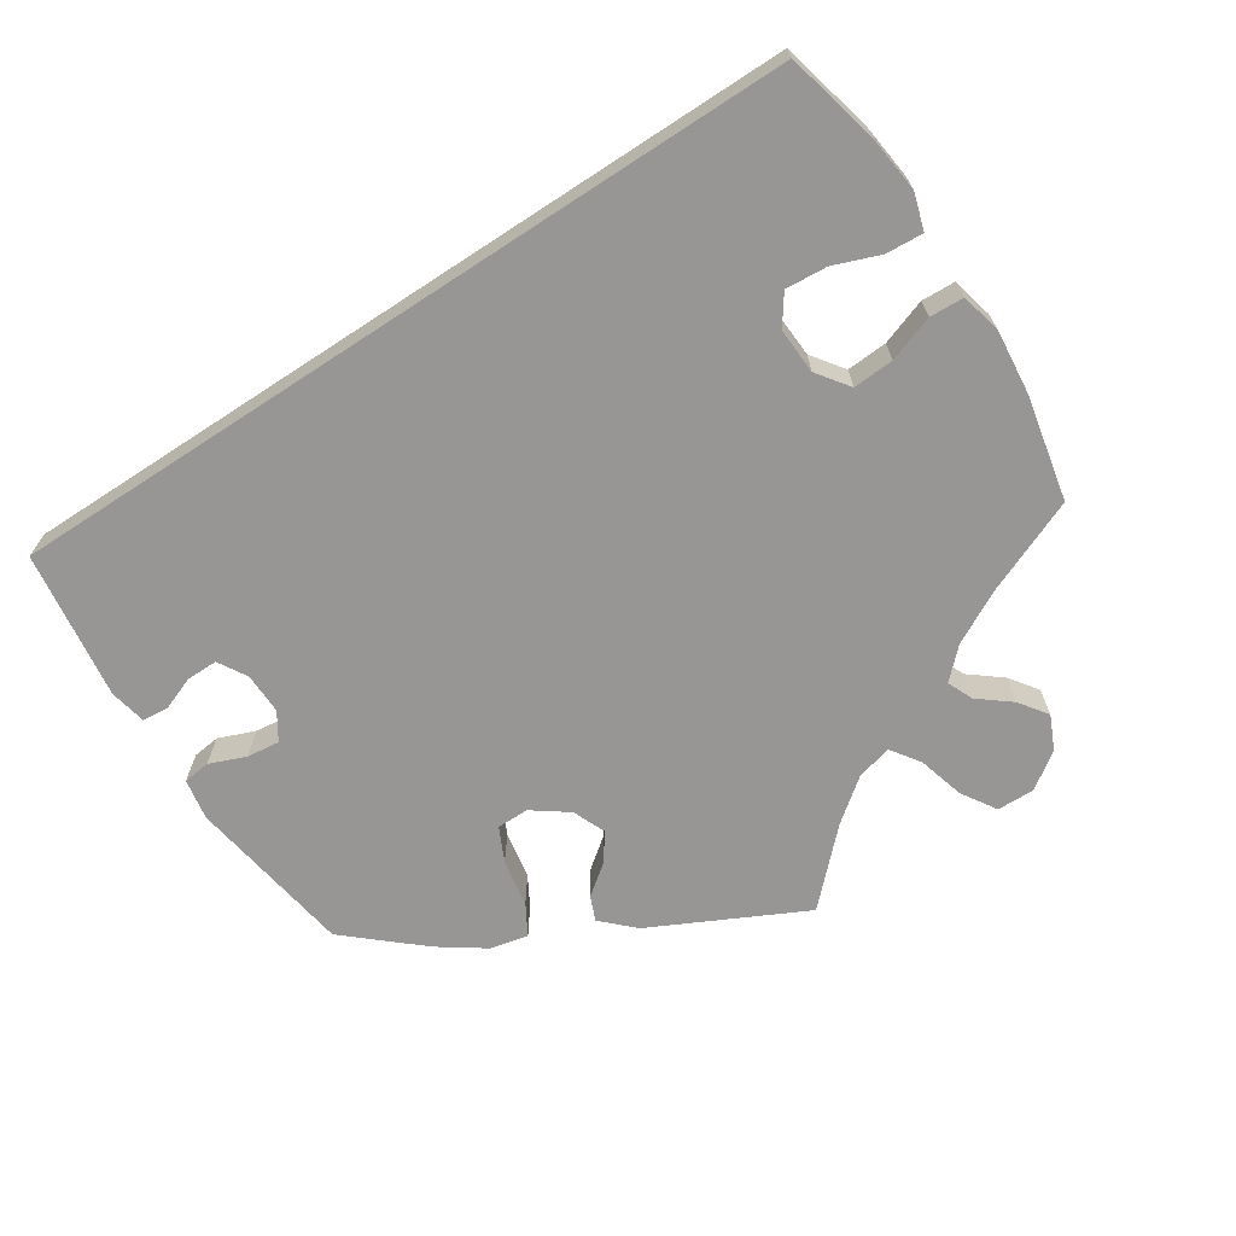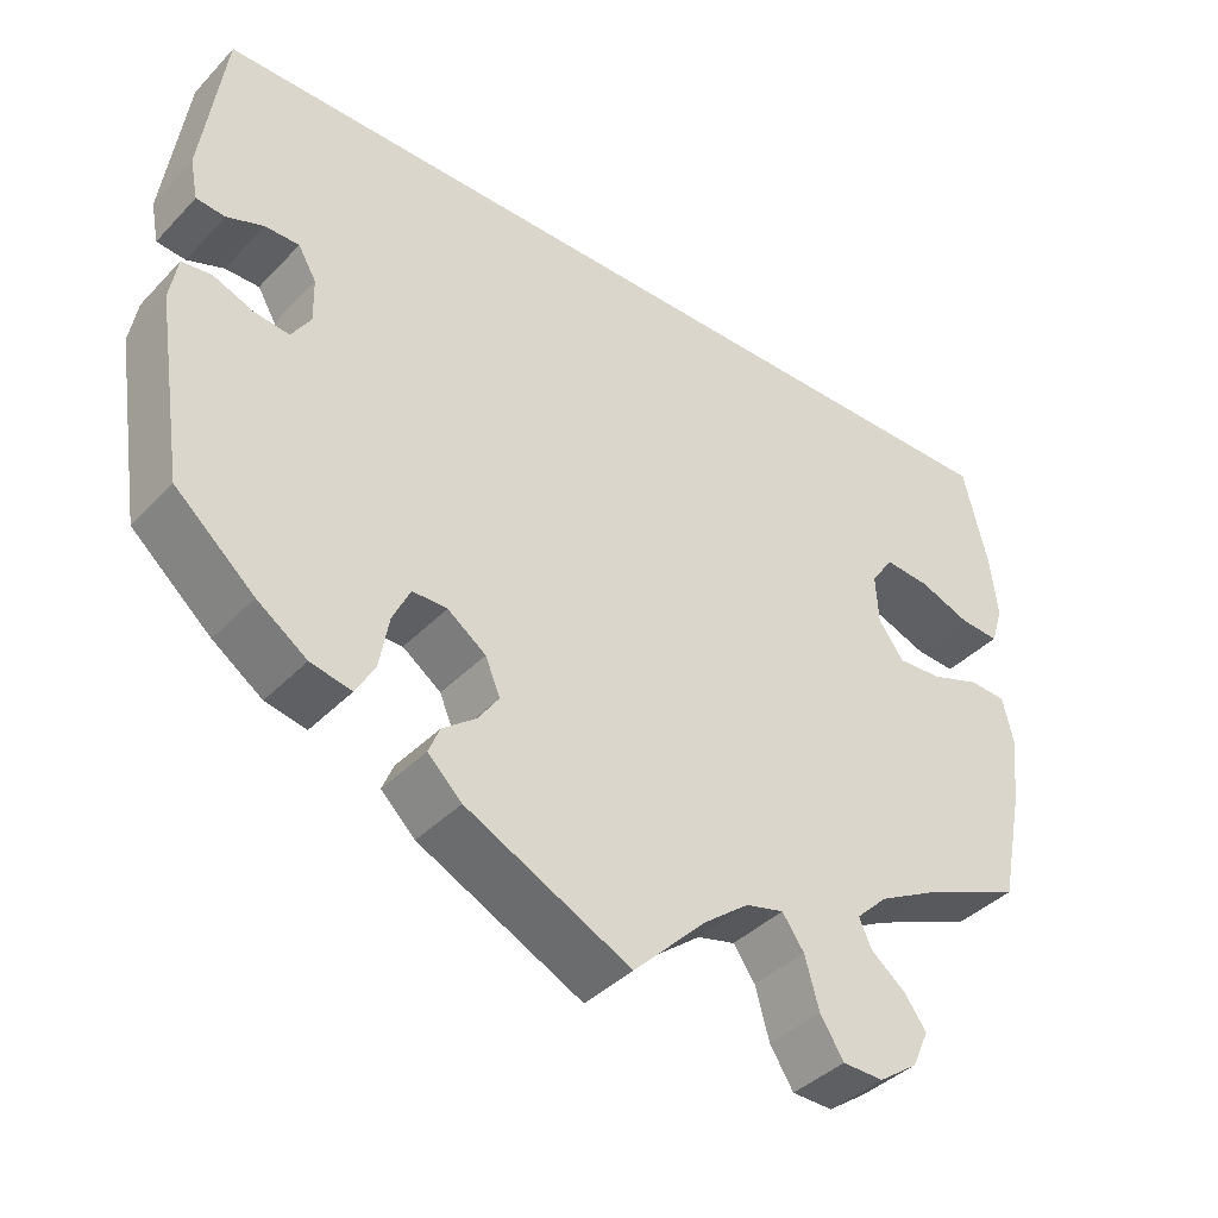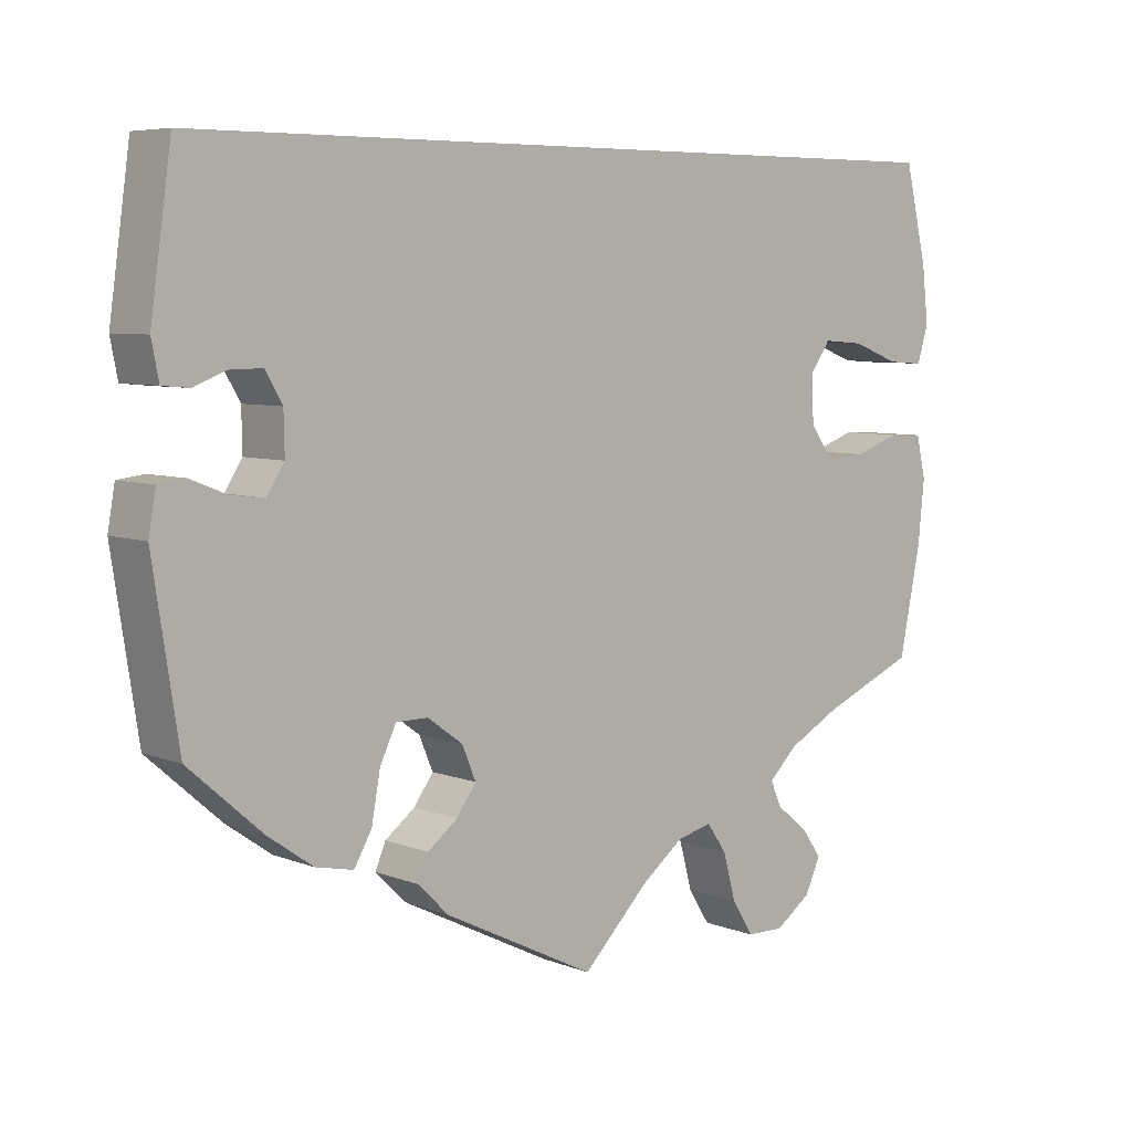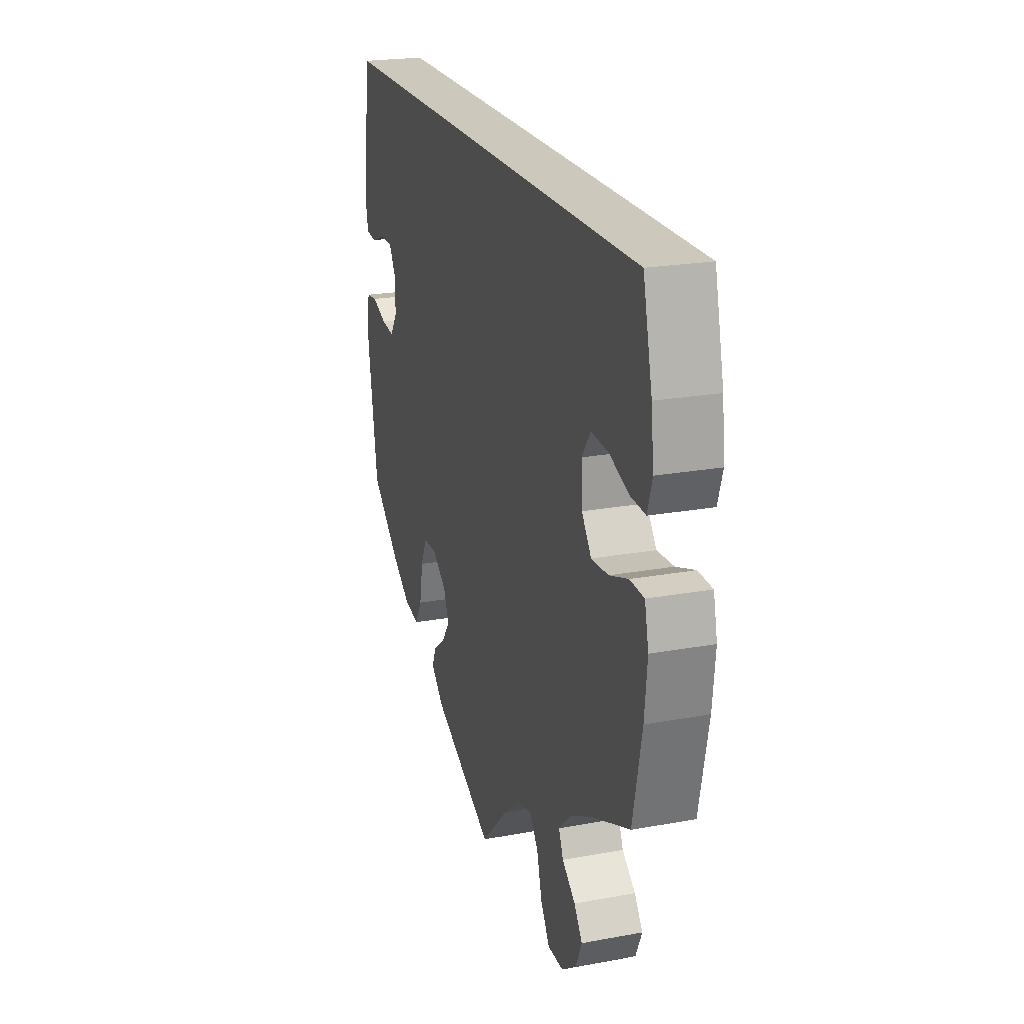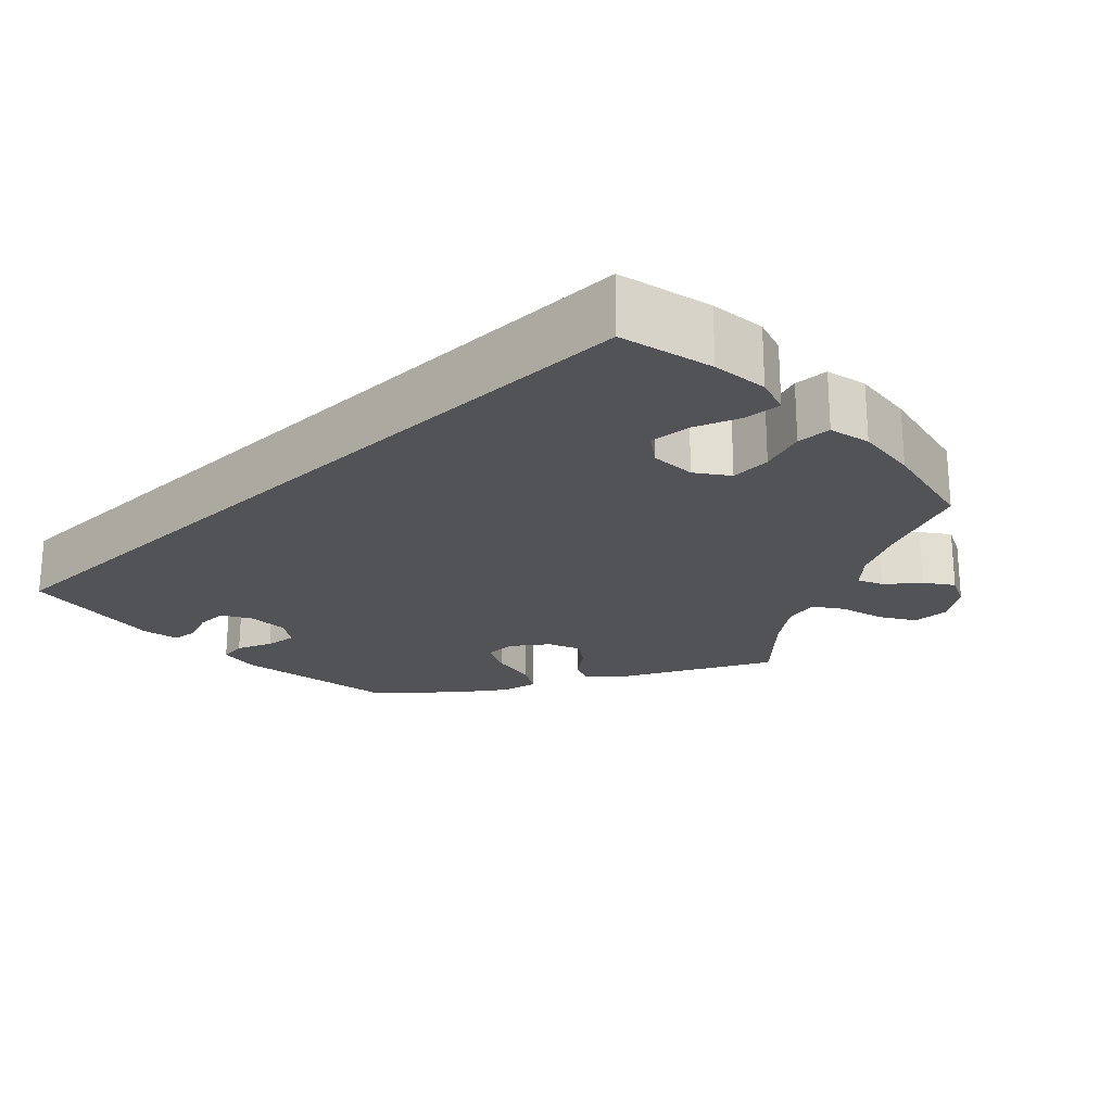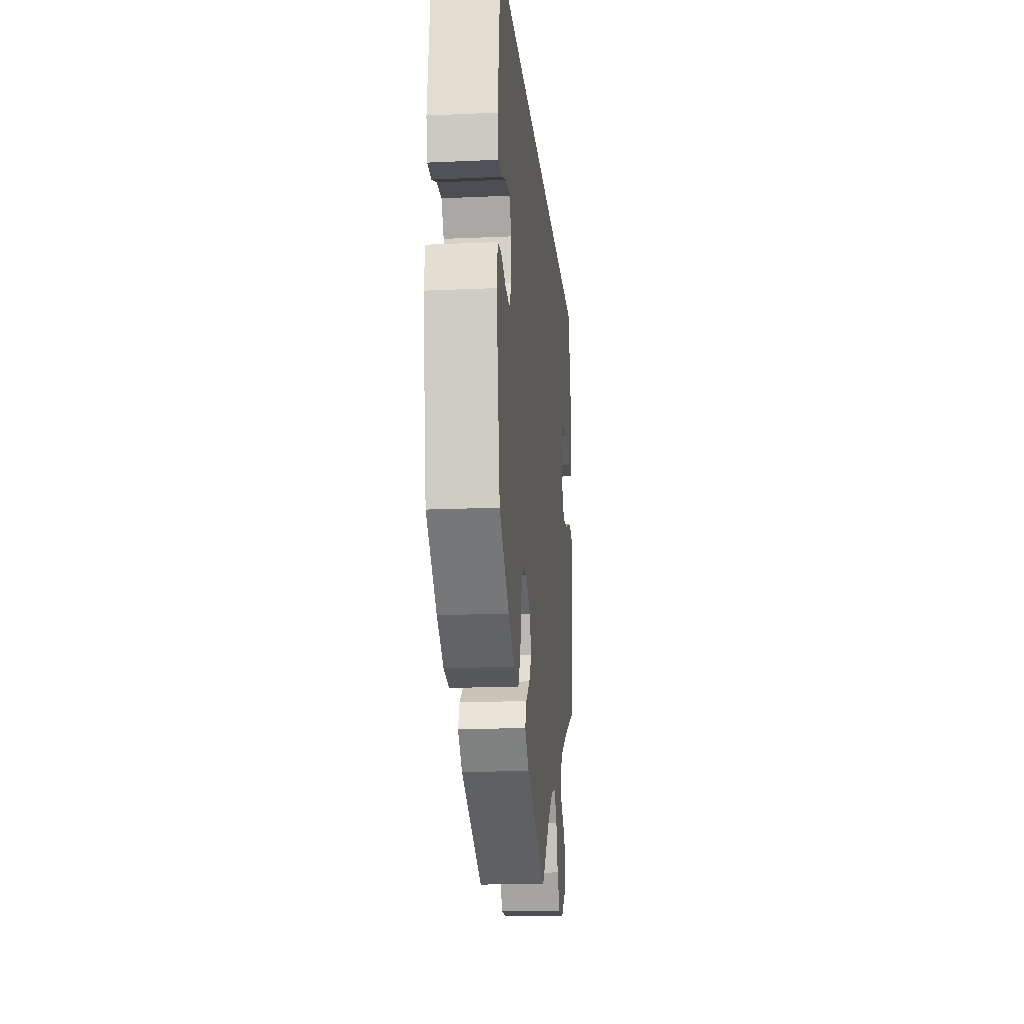
<metadata>
{"format":"obj","ext":"obj","renderer":"f3d","projection":"perspective","resolution":1024,"background":"white","views":[{"elev":-67.8,"azim":33.2,"up":"+Y"},{"elev":-39.6,"azim":-38.6,"up":"+Z"},{"elev":6.4,"azim":-41.5,"up":"+Z"},{"elev":22.2,"azim":72.3,"up":"+Z"},{"elev":-22.0,"azim":43.8,"up":"+Y"},{"elev":-16.3,"azim":-84.7,"up":"+Z"}]}
</metadata>
<code>
v 0.5 0.07 0.289
v 0.528 0.07 0.172
v 0.536 0.07 0.102
v 0.522 0.07 0.057
v 0.476 0.07 0.06
v 0.418 0.07 0.082
v 0.366 0.07 0.086
v 0.34 0.07 0.049
v 0.343 0.07 -0.008
v 0.372 0.07 -0.048
v 0.423 0.07 -0.045
v 0.48 0.07 -0.025
v 0.523 0.07 -0.027
v 0.535 0.07 -0.079
v 0.527 0.07 -0.158
v 0.5 0.07 -0.289
v 0.383 0.07 -0.338
v 0.317 0.07 -0.373
v 0.281 0.07 -0.408
v 0.295 0.07 -0.44
v 0.335 0.07 -0.472
v 0.36 0.07 -0.507
v 0.341 0.07 -0.549
v 0.296 0.07 -0.581
v 0.249 0.07 -0.58
v 0.222 0.07 -0.537
v 0.206 0.07 -0.479
v 0.181 0.07 -0.443
v 0.137 0.07 -0.454
v 0.084 0.07 -0.495
v 0.001 0.07 -0.578
v -0.188 0.07 -0.484
v -0.227 0.07 -0.446
v -0.214 0.07 -0.415
v -0.176 0.07 -0.386
v -0.152 0.07 -0.352
v -0.169 0.07 -0.311
v -0.213 0.07 -0.279
v -0.253 0.07 -0.279
v -0.273 0.07 -0.321
v -0.284 0.07 -0.381
v -0.306 0.07 -0.419
v -0.353 0.07 -0.409
v -0.41 0.07 -0.369
v -0.501 0.07 -0.289
v -0.533 0.07 -0.081
v -0.524 0.07 -0.03
v -0.49 0.07 -0.026
v -0.445 0.07 -0.044
v -0.404 0.07 -0.049
v -0.382 0.07 -0.015
v -0.383 0.07 0.036
v -0.404 0.07 0.072
v -0.443 0.07 0.072
v -0.485 0.07 0.056
v -0.518 0.07 0.059
v -0.527 0.07 0.105
v -0.501 0.07 0.289
v 0.5 0 0.289
v 0.528 0 0.172
v 0.536 0 0.102
v 0.522 0 0.057
v 0.476 0 0.06
v 0.418 0 0.082
v 0.366 0 0.086
v 0.34 0 0.049
v 0.343 0 -0.008
v 0.372 0 -0.048
v 0.423 0 -0.045
v 0.48 0 -0.025
v 0.523 0 -0.027
v 0.535 0 -0.079
v 0.527 0 -0.158
v 0.5 0 -0.289
v 0.383 0 -0.338
v 0.317 0 -0.373
v 0.281 0 -0.408
v 0.295 0 -0.44
v 0.335 0 -0.472
v 0.36 0 -0.507
v 0.341 0 -0.549
v 0.296 0 -0.581
v 0.249 0 -0.58
v 0.222 0 -0.537
v 0.206 0 -0.479
v 0.181 0 -0.443
v 0.137 0 -0.454
v 0.084 0 -0.495
v 0.001 0 -0.578
v -0.188 0 -0.484
v -0.227 0 -0.446
v -0.214 0 -0.415
v -0.176 0 -0.386
v -0.152 0 -0.352
v -0.169 0 -0.311
v -0.213 0 -0.279
v -0.253 0 -0.279
v -0.273 0 -0.321
v -0.284 0 -0.381
v -0.306 0 -0.419
v -0.353 0 -0.409
v -0.41 0 -0.369
v -0.501 0 -0.289
v -0.533 0 -0.081
v -0.524 0 -0.03
v -0.49 0 -0.026
v -0.445 0 -0.044
v -0.404 0 -0.049
v -0.382 0 -0.015
v -0.383 0 0.036
v -0.404 0 0.072
v -0.443 0 0.072
v -0.485 0 0.056
v -0.518 0 0.059
v -0.527 0 0.105
v -0.501 0 0.289
f 54 55 56 57
f 53 54 57 58
f 52 53 58 1
f 46 47 48 49
f 46 49 50
f 45 46 50
f 44 45 50 51
f 40 41 42 43
f 39 40 43 44
f 32 33 34 35
f 30 31 32 35
f 29 30 35 36
f 28 29 36 37
f 24 25 26 27
f 24 27 28
f 23 24 28
f 20 21 22 23
f 19 20 23 28
f 18 19 28 37
f 14 15 16 17
f 11 12 13 14
f 10 11 14 17
f 9 10 17 18
f 3 4 5 6
f 3 6 7
f 2 3 7
f 51 52 1 2
f 39 44 51
f 38 39 51
f 8 9 18 37
f 7 8 37 38
f 51 2 7
f 7 38 51
f 115 114 113 112
f 116 115 112 111
f 59 116 111 110
f 107 106 105 104
f 108 107 104
f 108 104 103
f 109 108 103 102
f 101 100 99 98
f 102 101 98 97
f 93 92 91 90
f 93 90 89 88
f 94 93 88 87
f 95 94 87 86
f 85 84 83 82
f 86 85 82
f 86 82 81
f 81 80 79 78
f 86 81 78 77
f 95 86 77 76
f 75 74 73 72
f 72 71 70 69
f 75 72 69 68
f 76 75 68 67
f 64 63 62 61
f 65 64 61
f 65 61 60
f 60 59 110 109
f 109 102 97
f 109 97 96
f 95 76 67 66
f 96 95 66 65
f 65 60 109
f 109 96 65
f 1 59 60 2
f 2 60 61 3
f 3 61 62 4
f 4 62 63 5
f 5 63 64 6
f 6 64 65 7
f 7 65 66 8
f 8 66 67 9
f 9 67 68 10
f 10 68 69 11
f 11 69 70 12
f 12 70 71 13
f 13 71 72 14
f 14 72 73 15
f 15 73 74 16
f 16 74 75 17
f 17 75 76 18
f 18 76 77 19
f 19 77 78 20
f 20 78 79 21
f 21 79 80 22
f 22 80 81 23
f 23 81 82 24
f 24 82 83 25
f 25 83 84 26
f 26 84 85 27
f 27 85 86 28
f 28 86 87 29
f 29 87 88 30
f 30 88 89 31
f 31 89 90 32
f 32 90 91 33
f 33 91 92 34
f 34 92 93 35
f 35 93 94 36
f 36 94 95 37
f 37 95 96 38
f 38 96 97 39
f 39 97 98 40
f 40 98 99 41
f 41 99 100 42
f 42 100 101 43
f 43 101 102 44
f 44 102 103 45
f 45 103 104 46
f 46 104 105 47
f 47 105 106 48
f 48 106 107 49
f 49 107 108 50
f 50 108 109 51
f 51 109 110 52
f 52 110 111 53
f 53 111 112 54
f 54 112 113 55
f 55 113 114 56
f 56 114 115 57
f 57 115 116 58
f 58 116 59 1

</code>
